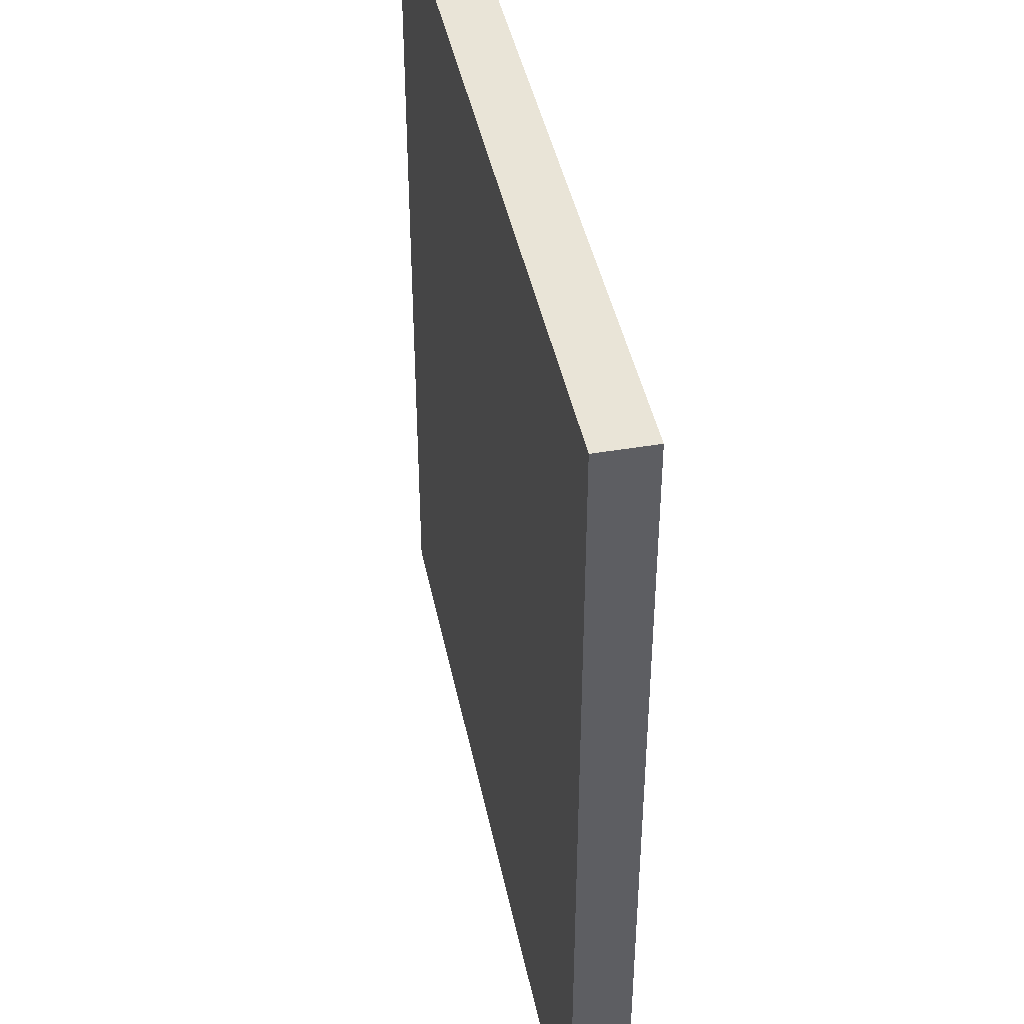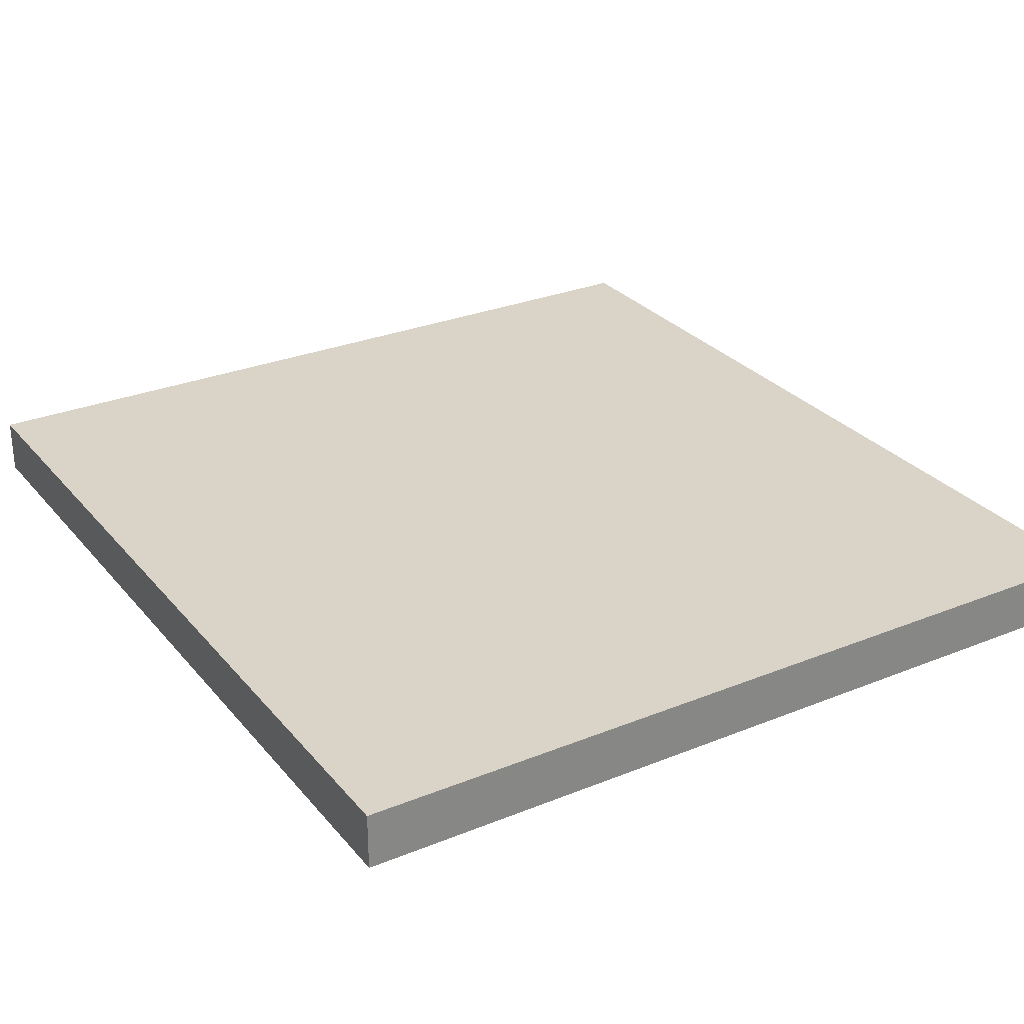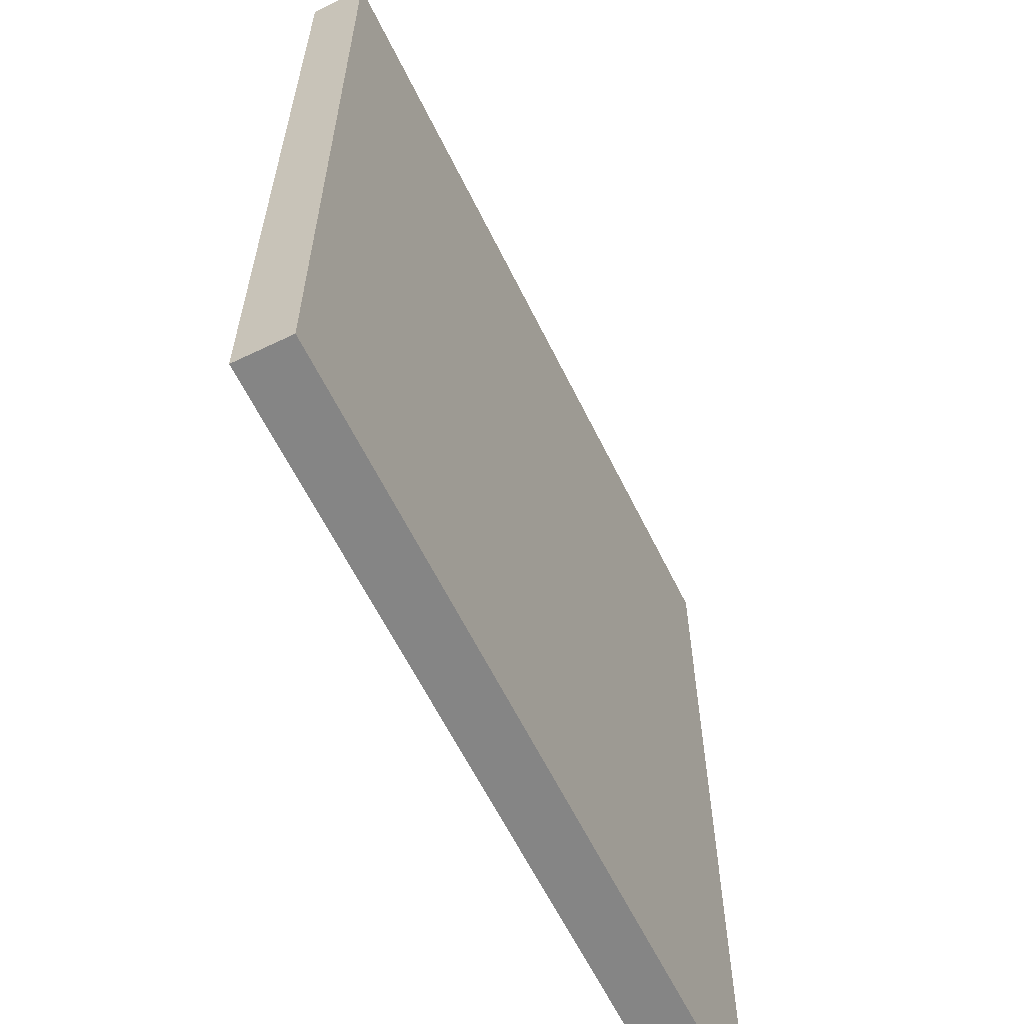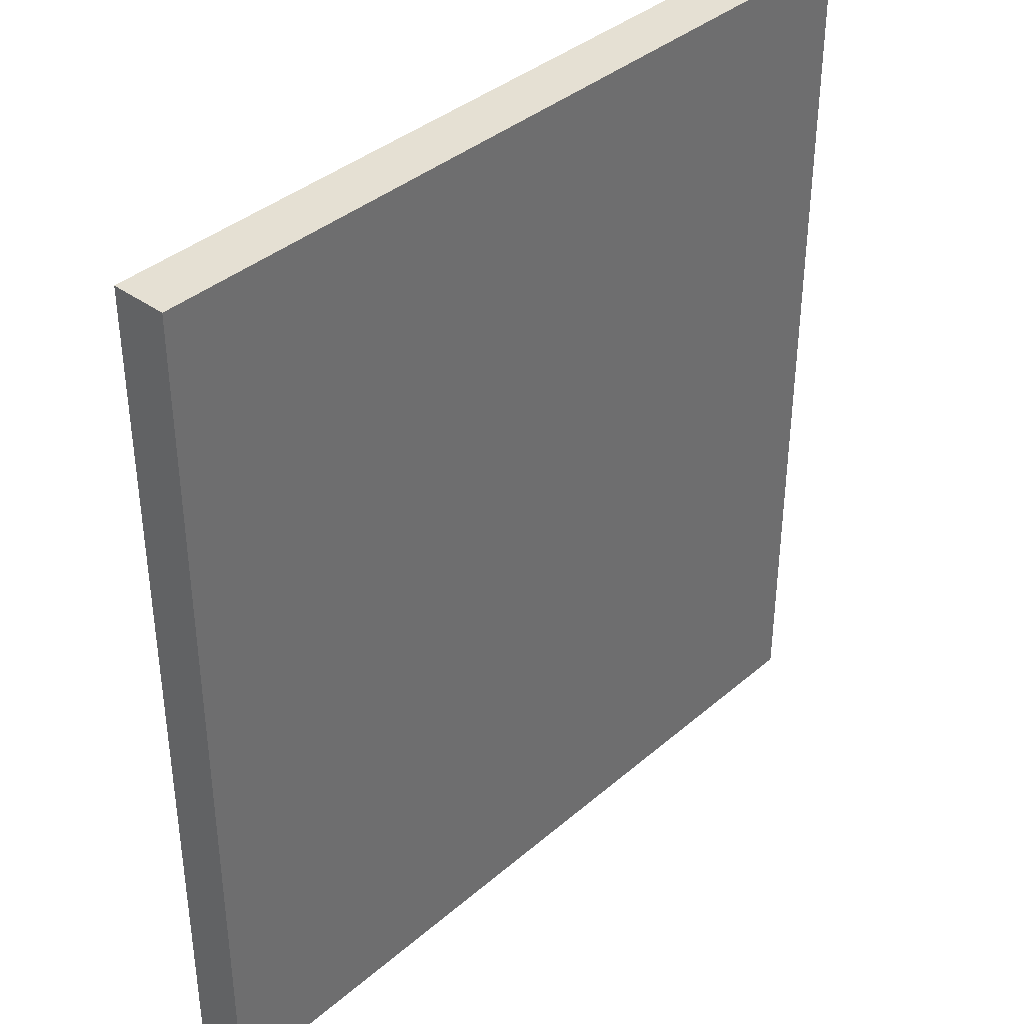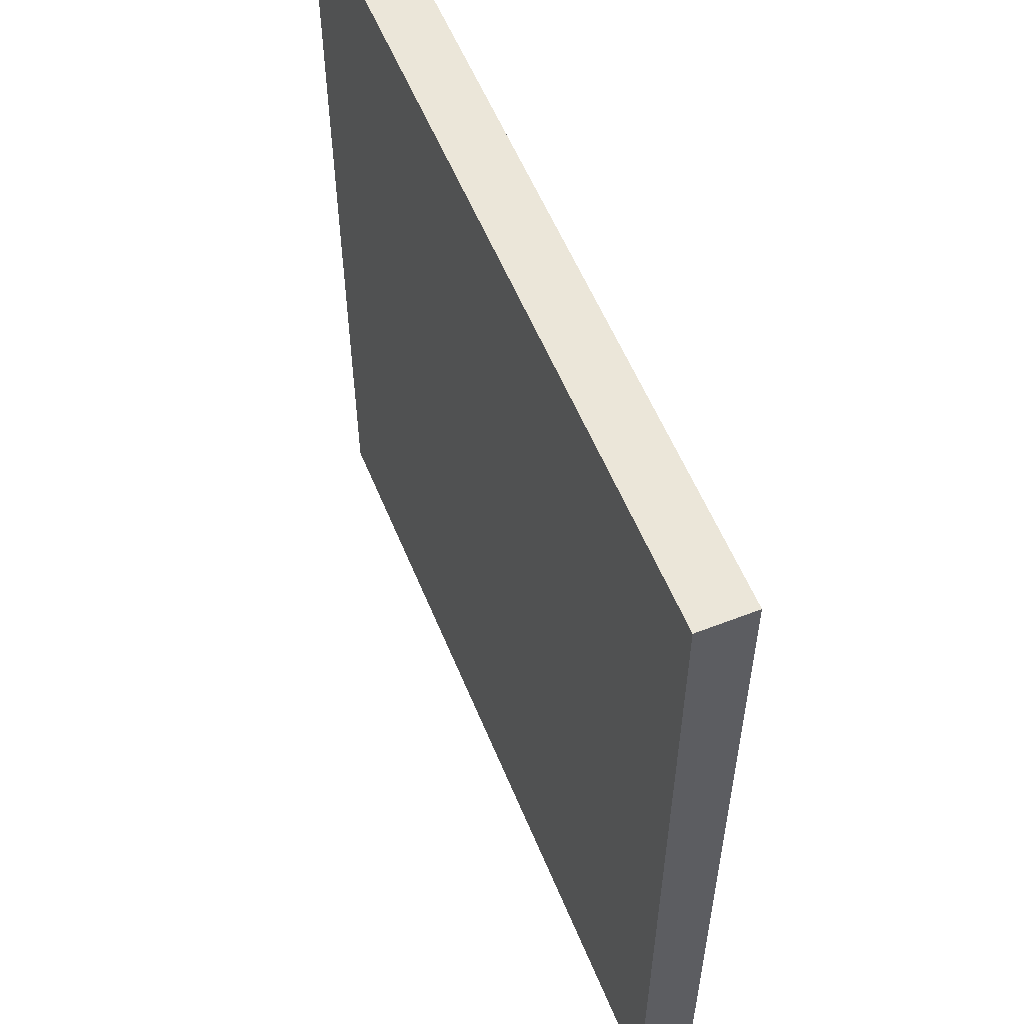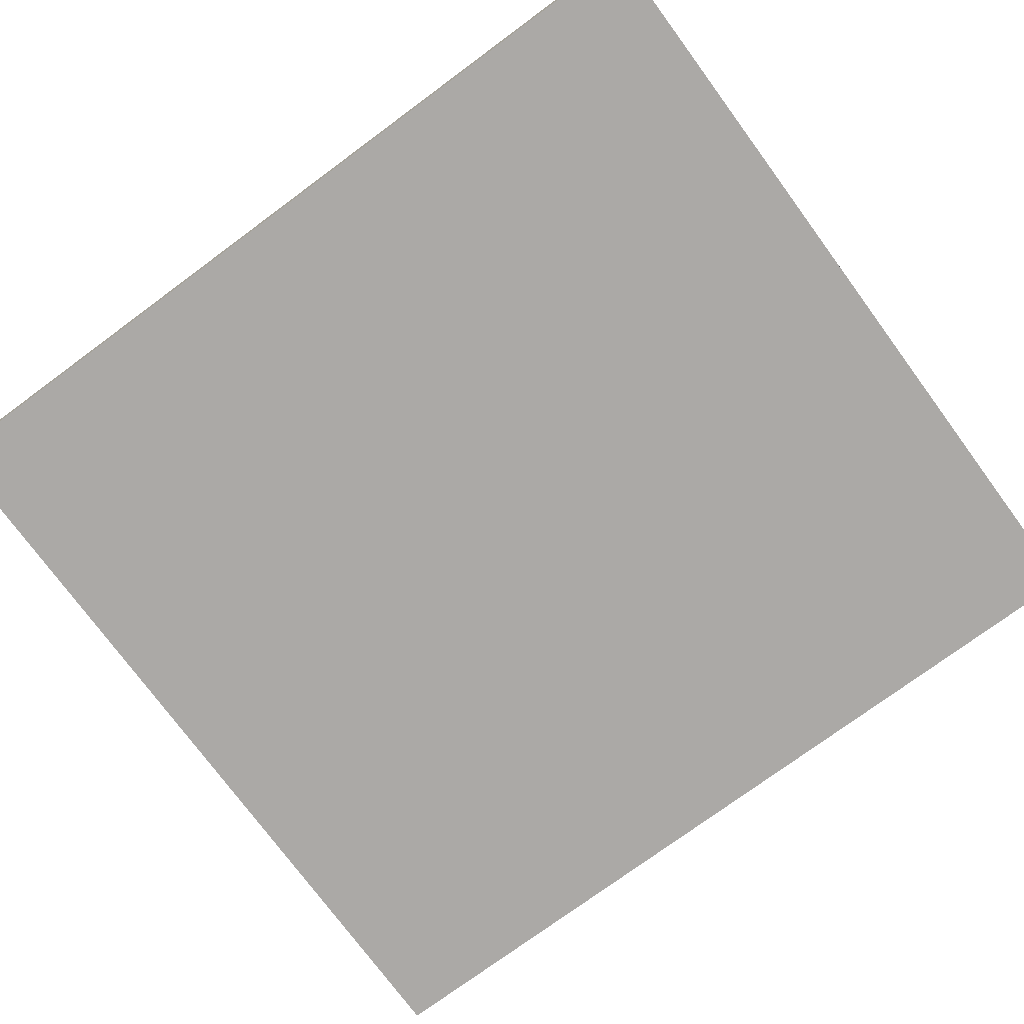
<metadata>
{"format":"obj","ext":"obj","renderer":"f3d","projection":"perspective","resolution":1024,"background":"white","views":[{"elev":43.1,"azim":78.6,"up":"+Z"},{"elev":28.5,"azim":-31.4,"up":"+Y"},{"elev":-61.8,"azim":116.1,"up":"+Z"},{"elev":38.1,"azim":132.7,"up":"+Z"},{"elev":56.8,"azim":-112.1,"up":"+Z"},{"elev":-75.6,"azim":-53.6,"up":"+Y"}]}
</metadata>
<code>
v -0.1594 -0.2532 -0.1973
v -1.6e-05 -0.2426 -0.02722
v -1.6e-05 -0.2532 -0.02722
v -1.6e-05 -0.2426 -0.1973
v -0.1594 -0.2426 -0.02722
v -0.1594 -0.2532 -0.02722
v -1.6e-05 -0.2532 -0.1973
v -0.1594 -0.2426 -0.1973
f 5 4 8
f 2 3 4
f 3 2 5
f 2 4 5
f 1 3 6
f 5 1 6
f 3 5 6
f 3 1 7
f 4 3 7
f 1 4 7
f 4 1 8
f 1 5 8

</code>
